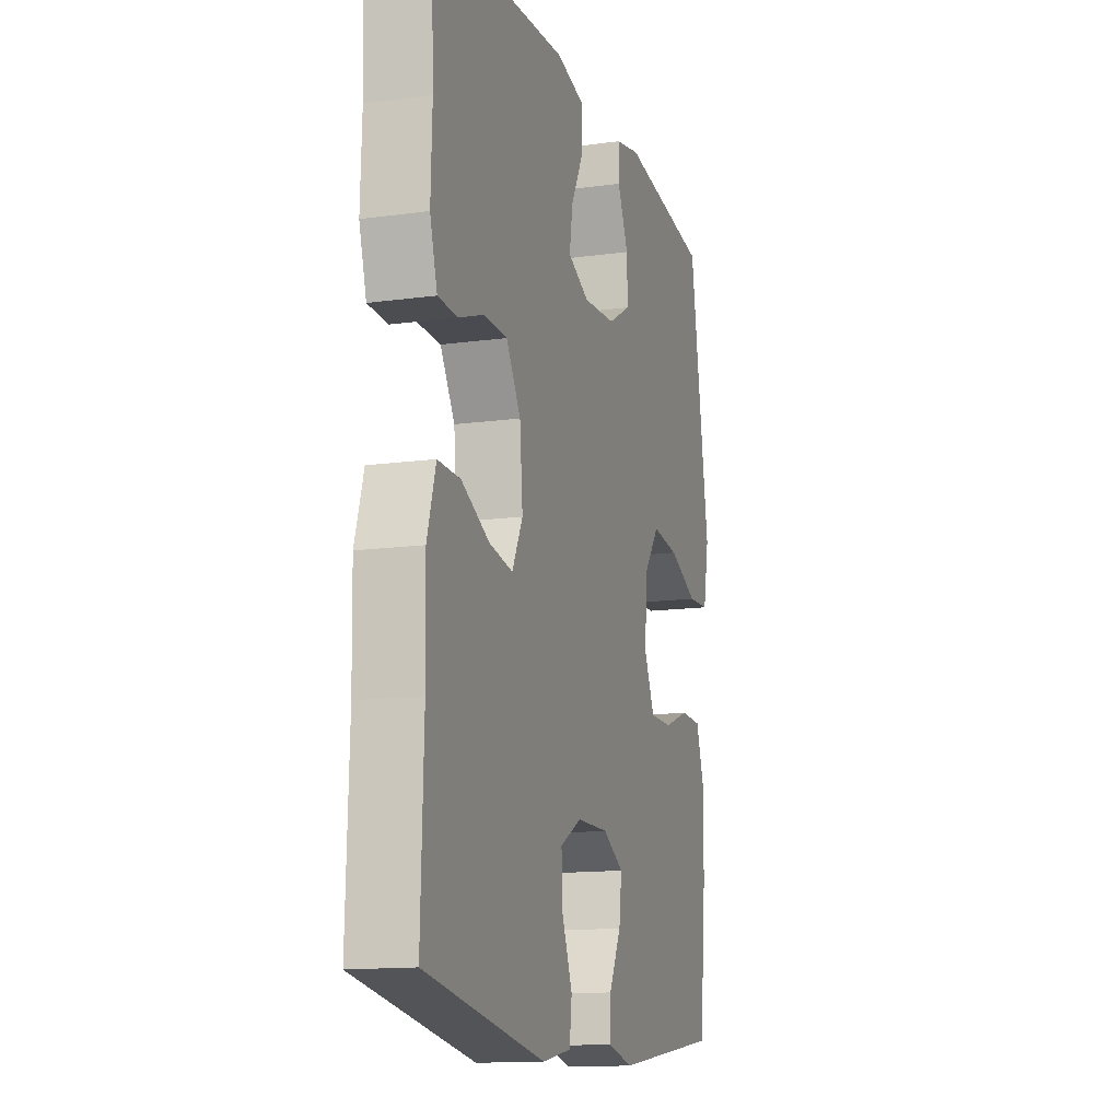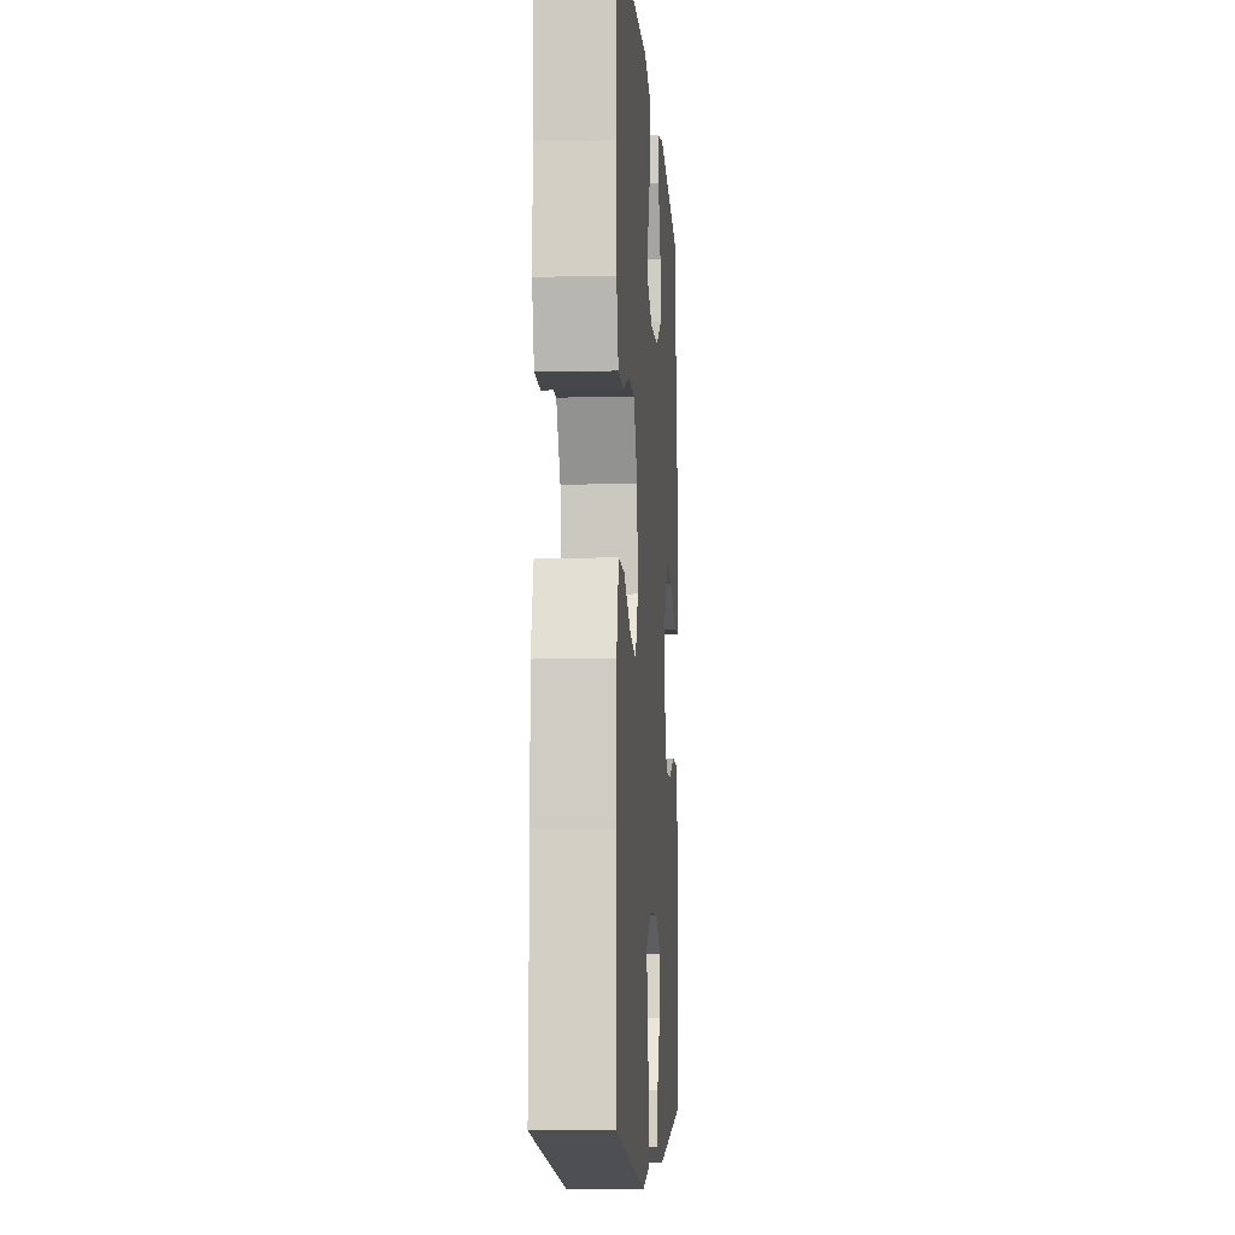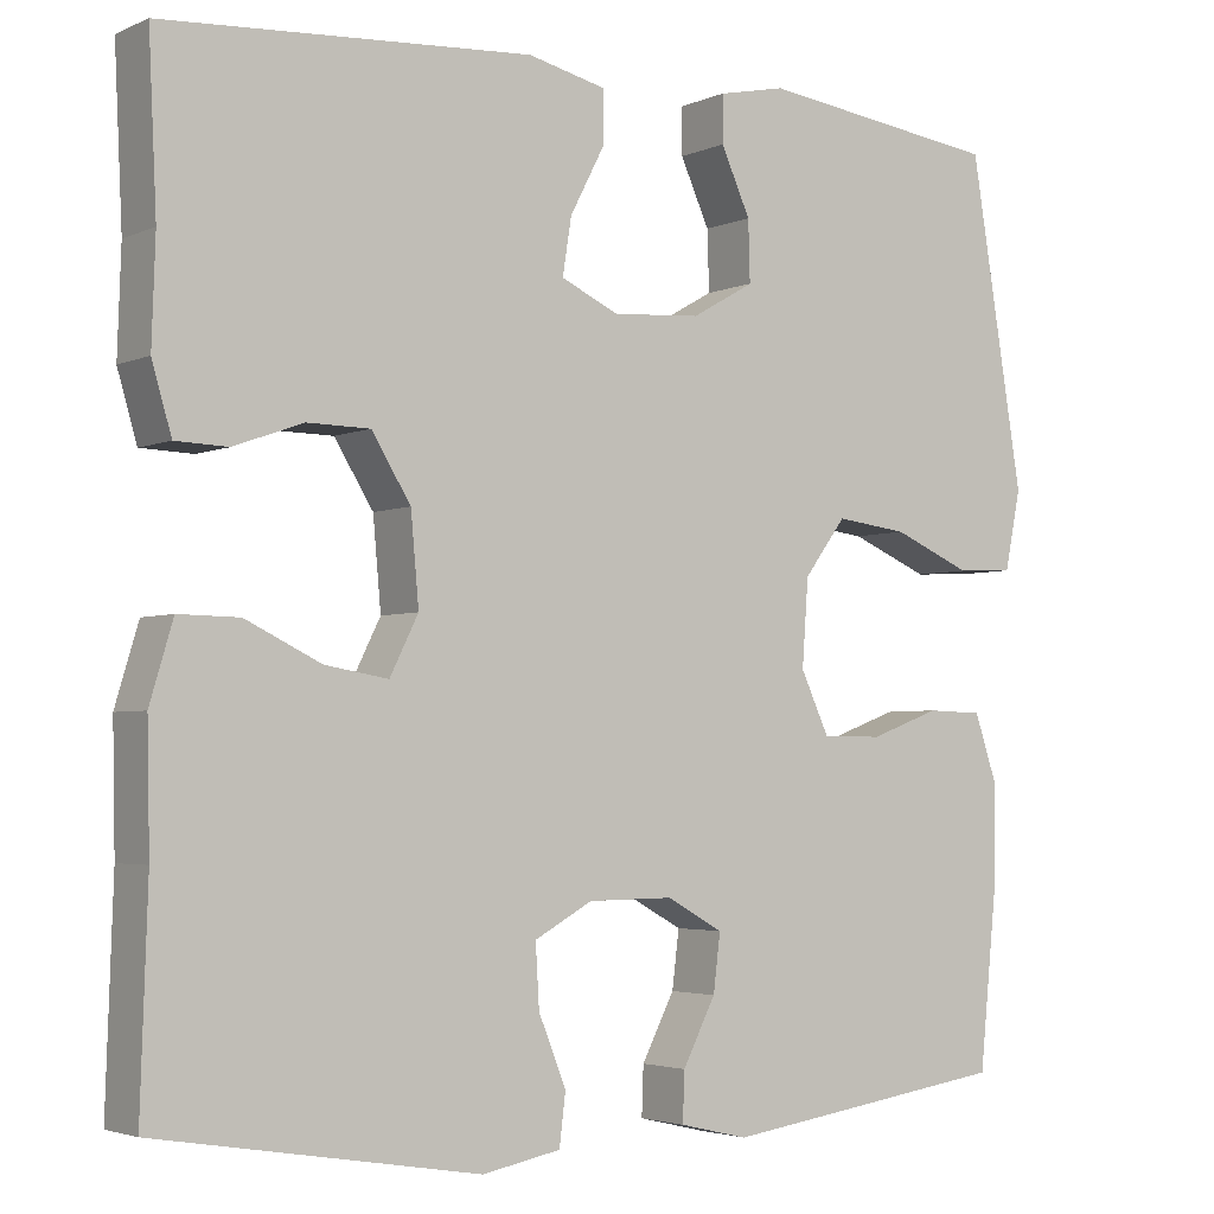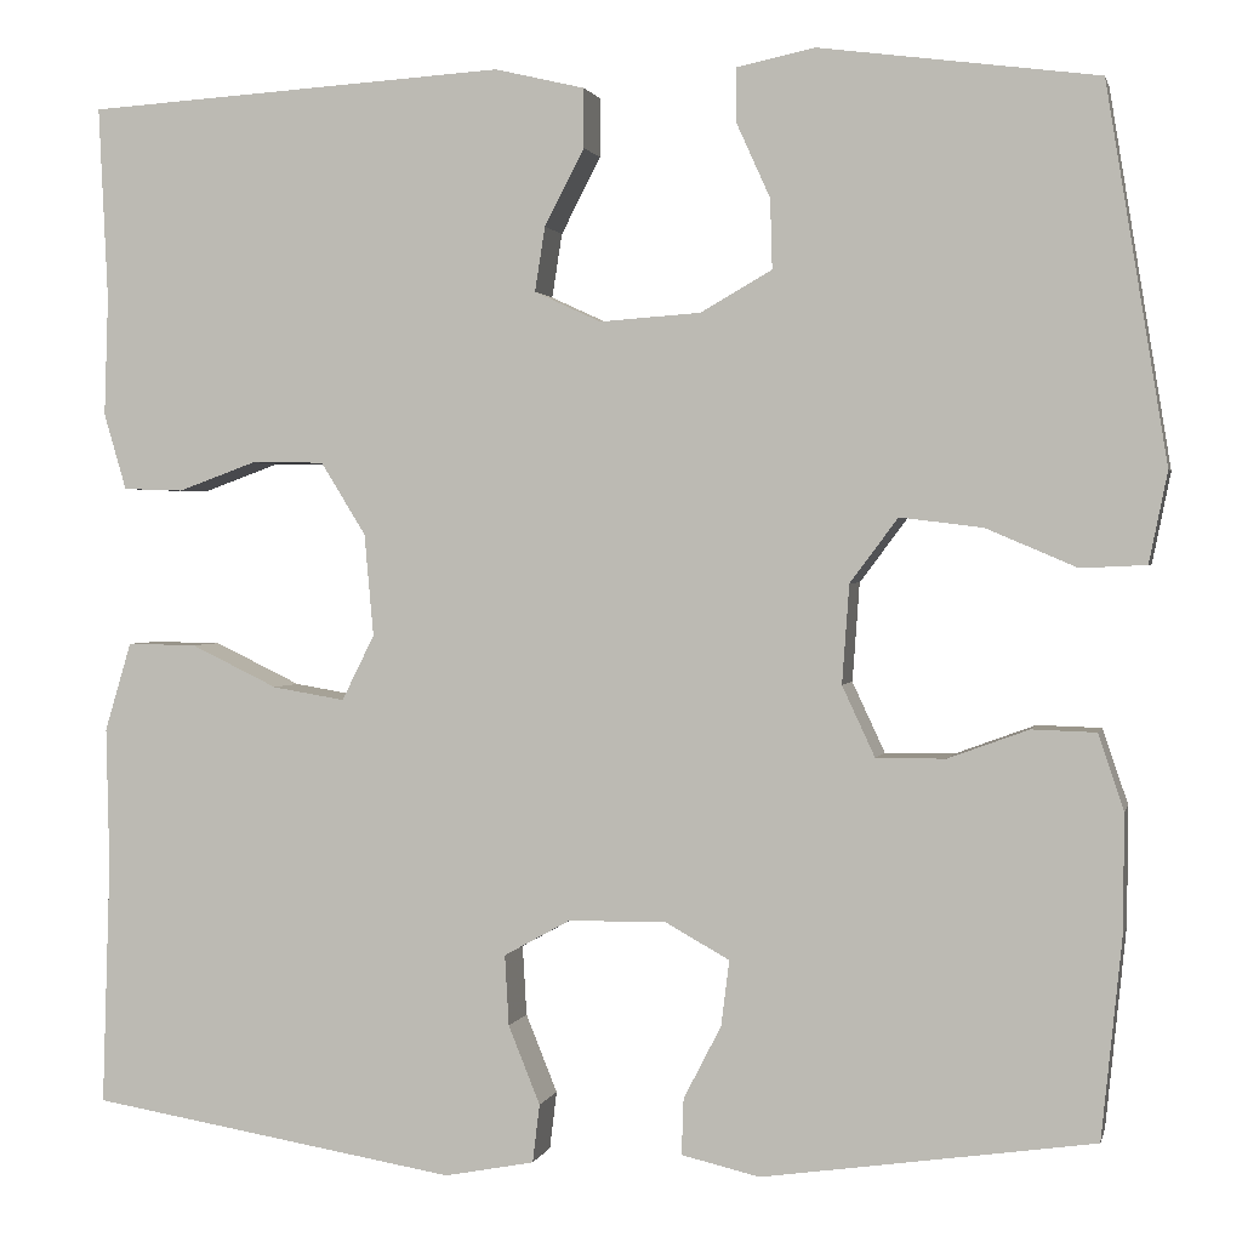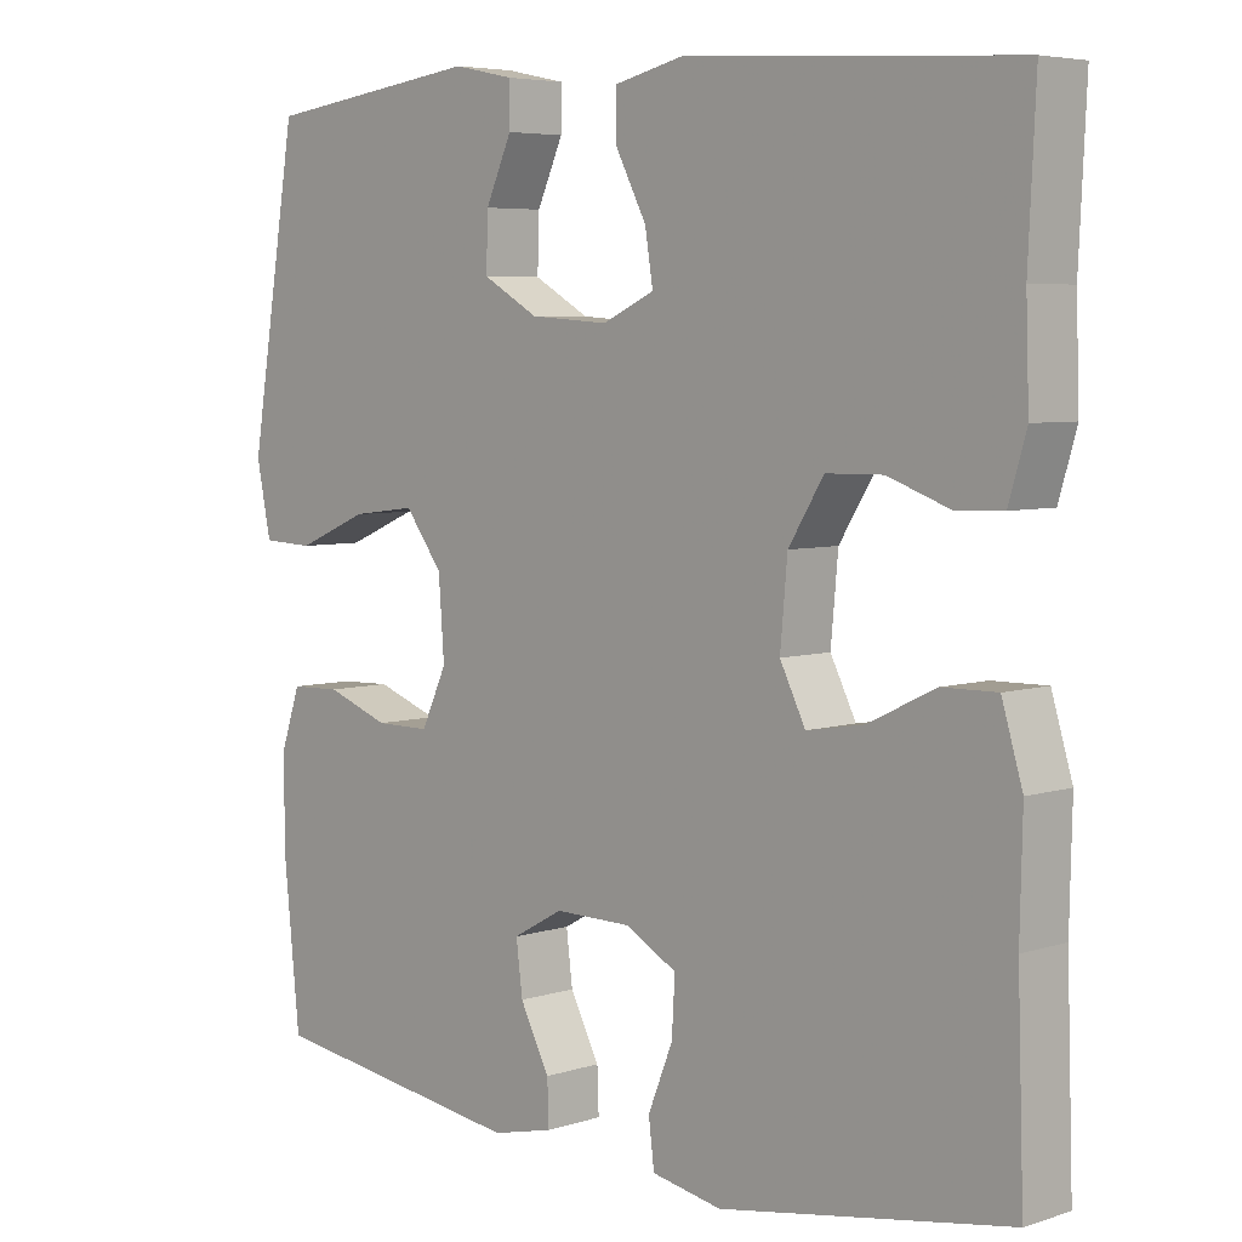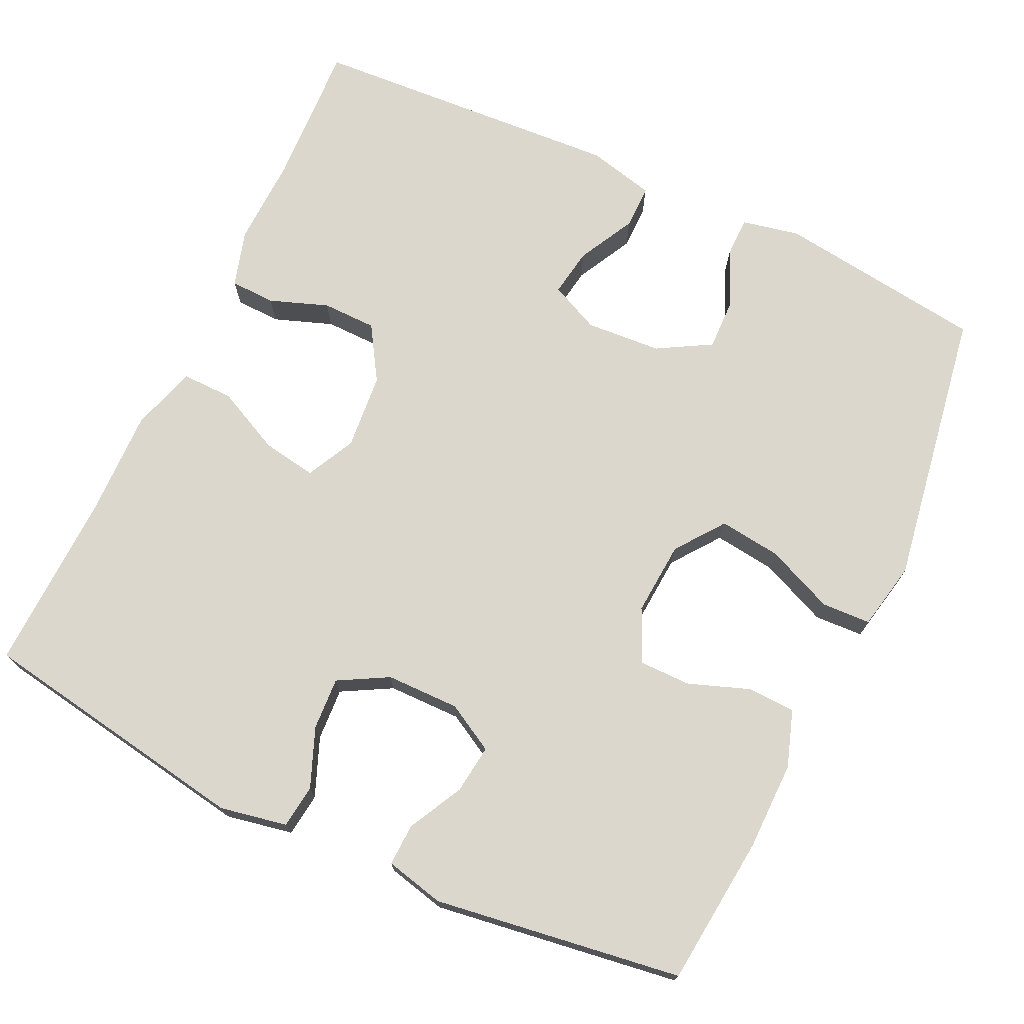
<metadata>
{"format":"obj","ext":"obj","renderer":"f3d","projection":"perspective","resolution":1024,"background":"white","views":[{"elev":-13.8,"azim":107.0,"up":"+Z"},{"elev":-8.5,"azim":93.9,"up":"+Z"},{"elev":-3.4,"azim":144.8,"up":"+Z"},{"elev":1.5,"azim":-167.4,"up":"+Z"},{"elev":5.5,"azim":45.4,"up":"+Z"},{"elev":72.8,"azim":-154.7,"up":"+Y"}]}
</metadata>
<code>
v 0.5 0.07 -0.5
v 0.139 0.07 -0.56
v 0.051 0.07 -0.543
v 0.044 0.07 -0.486
v 0.075 0.07 -0.409
v 0.079 0.07 -0.34
v 0.014 0.07 -0.304
v -0.082 0.07 -0.303
v -0.145 0.07 -0.338
v -0.137 0.07 -0.402
v -0.1 0.07 -0.474
v -0.098 0.07 -0.529
v -0.175 0.07 -0.547
v -0.5 0.07 -0.5
v -0.52 0.07 -0.303
v -0.521 0.07 -0.187
v -0.496 0.07 -0.113
v -0.433 0.07 -0.111
v -0.354 0.07 -0.14
v -0.286 0.07 -0.14
v -0.254 0.07 -0.071
v -0.261 0.07 0.026
v -0.308 0.07 0.089
v -0.389 0.07 0.079
v -0.478 0.07 0.041
v -0.542 0.07 0.044
v -0.56 0.07 0.133
v -0.5 0.07 0.5
v -0.227 0.07 0.536
v -0.151 0.07 0.52
v -0.151 0.07 0.467
v -0.184 0.07 0.394
v -0.186 0.07 0.326
v -0.116 0.07 0.286
v -0.017 0.07 0.279
v 0.048 0.07 0.309
v 0.038 0.07 0.372
v -0.001 0.07 0.447
v -0.001 0.07 0.505
v 0.087 0.07 0.526
v 0.5 0.07 0.5
v 0.491 0.07 0.311
v 0.495 0.07 0.194
v 0.473 0.07 0.119
v 0.414 0.07 0.117
v 0.337 0.07 0.145
v 0.266 0.07 0.144
v 0.222 0.07 0.073
v 0.213 0.07 -0.027
v 0.245 0.07 -0.091
v 0.316 0.07 -0.079
v 0.401 0.07 -0.038
v 0.469 0.07 -0.037
v 0.495 0.07 -0.124
v 0.492 0.07 -0.261
v 0.5 0 -0.5
v 0.139 0 -0.56
v 0.051 0 -0.543
v 0.044 0 -0.486
v 0.075 0 -0.409
v 0.079 0 -0.34
v 0.014 0 -0.304
v -0.082 0 -0.303
v -0.145 0 -0.338
v -0.137 0 -0.402
v -0.1 0 -0.474
v -0.098 0 -0.529
v -0.175 0 -0.547
v -0.5 0 -0.5
v -0.52 0 -0.303
v -0.521 0 -0.187
v -0.496 0 -0.113
v -0.433 0 -0.111
v -0.354 0 -0.14
v -0.286 0 -0.14
v -0.254 0 -0.071
v -0.261 0 0.026
v -0.308 0 0.089
v -0.389 0 0.079
v -0.478 0 0.041
v -0.542 0 0.044
v -0.56 0 0.133
v -0.5 0 0.5
v -0.227 0 0.536
v -0.151 0 0.52
v -0.151 0 0.467
v -0.184 0 0.394
v -0.186 0 0.326
v -0.116 0 0.286
v -0.017 0 0.279
v 0.048 0 0.309
v 0.038 0 0.372
v -0.001 0 0.447
v -0.001 0 0.505
v 0.087 0 0.526
v 0.5 0 0.5
v 0.491 0 0.311
v 0.495 0 0.194
v 0.473 0 0.119
v 0.414 0 0.117
v 0.337 0 0.145
v 0.266 0 0.144
v 0.222 0 0.073
v 0.213 0 -0.027
v 0.245 0 -0.091
v 0.316 0 -0.079
v 0.401 0 -0.038
v 0.469 0 -0.037
v 0.495 0 -0.124
v 0.492 0 -0.261
f 53 54 55
f 52 53 55
f 51 52 55
f 3 4 5
f 2 3 5
f 1 2 5
f 55 1 5
f 51 55 5
f 50 51 5
f 49 50 5 6
f 48 49 6 7
f 44 45 46
f 43 44 46
f 42 43 46
f 42 46 47
f 41 42 47
f 40 41 47
f 39 40 47
f 38 39 47
f 37 38 47
f 36 37 47 48
f 30 31 32
f 29 30 32
f 28 29 32
f 27 28 32
f 26 27 32
f 25 26 32
f 24 25 32
f 23 24 32 33
f 22 23 33 34
f 17 18 19
f 16 17 19
f 15 16 19
f 14 15 19
f 13 14 19
f 12 13 19
f 11 12 19
f 10 11 19
f 9 10 19 20
f 8 9 20 21
f 8 21 22
f 7 8 22
f 48 7 22
f 36 48 22
f 35 36 22
f 22 34 35
f 110 109 108
f 110 108 107
f 110 107 106
f 60 59 58
f 60 58 57
f 60 57 56
f 60 56 110
f 60 110 106
f 60 106 105
f 61 60 105 104
f 62 61 104 103
f 101 100 99
f 101 99 98
f 101 98 97
f 102 101 97
f 102 97 96
f 102 96 95
f 102 95 94
f 102 94 93
f 102 93 92
f 103 102 92 91
f 87 86 85
f 87 85 84
f 87 84 83
f 87 83 82
f 87 82 81
f 87 81 80
f 87 80 79
f 88 87 79 78
f 89 88 78 77
f 74 73 72
f 74 72 71
f 74 71 70
f 74 70 69
f 74 69 68
f 74 68 67
f 74 67 66
f 74 66 65
f 75 74 65 64
f 76 75 64 63
f 77 76 63
f 77 63 62
f 77 62 103
f 77 103 91
f 77 91 90
f 90 89 77
f 1 56 57 2
f 2 57 58 3
f 3 58 59 4
f 4 59 60 5
f 5 60 61 6
f 6 61 62 7
f 7 62 63 8
f 8 63 64 9
f 9 64 65 10
f 10 65 66 11
f 11 66 67 12
f 12 67 68 13
f 13 68 69 14
f 14 69 70 15
f 15 70 71 16
f 16 71 72 17
f 17 72 73 18
f 18 73 74 19
f 19 74 75 20
f 20 75 76 21
f 21 76 77 22
f 22 77 78 23
f 23 78 79 24
f 24 79 80 25
f 25 80 81 26
f 26 81 82 27
f 27 82 83 28
f 28 83 84 29
f 29 84 85 30
f 30 85 86 31
f 31 86 87 32
f 32 87 88 33
f 33 88 89 34
f 34 89 90 35
f 35 90 91 36
f 36 91 92 37
f 37 92 93 38
f 38 93 94 39
f 39 94 95 40
f 40 95 96 41
f 41 96 97 42
f 42 97 98 43
f 43 98 99 44
f 44 99 100 45
f 45 100 101 46
f 46 101 102 47
f 47 102 103 48
f 48 103 104 49
f 49 104 105 50
f 50 105 106 51
f 51 106 107 52
f 52 107 108 53
f 53 108 109 54
f 54 109 110 55
f 55 110 56 1

</code>
